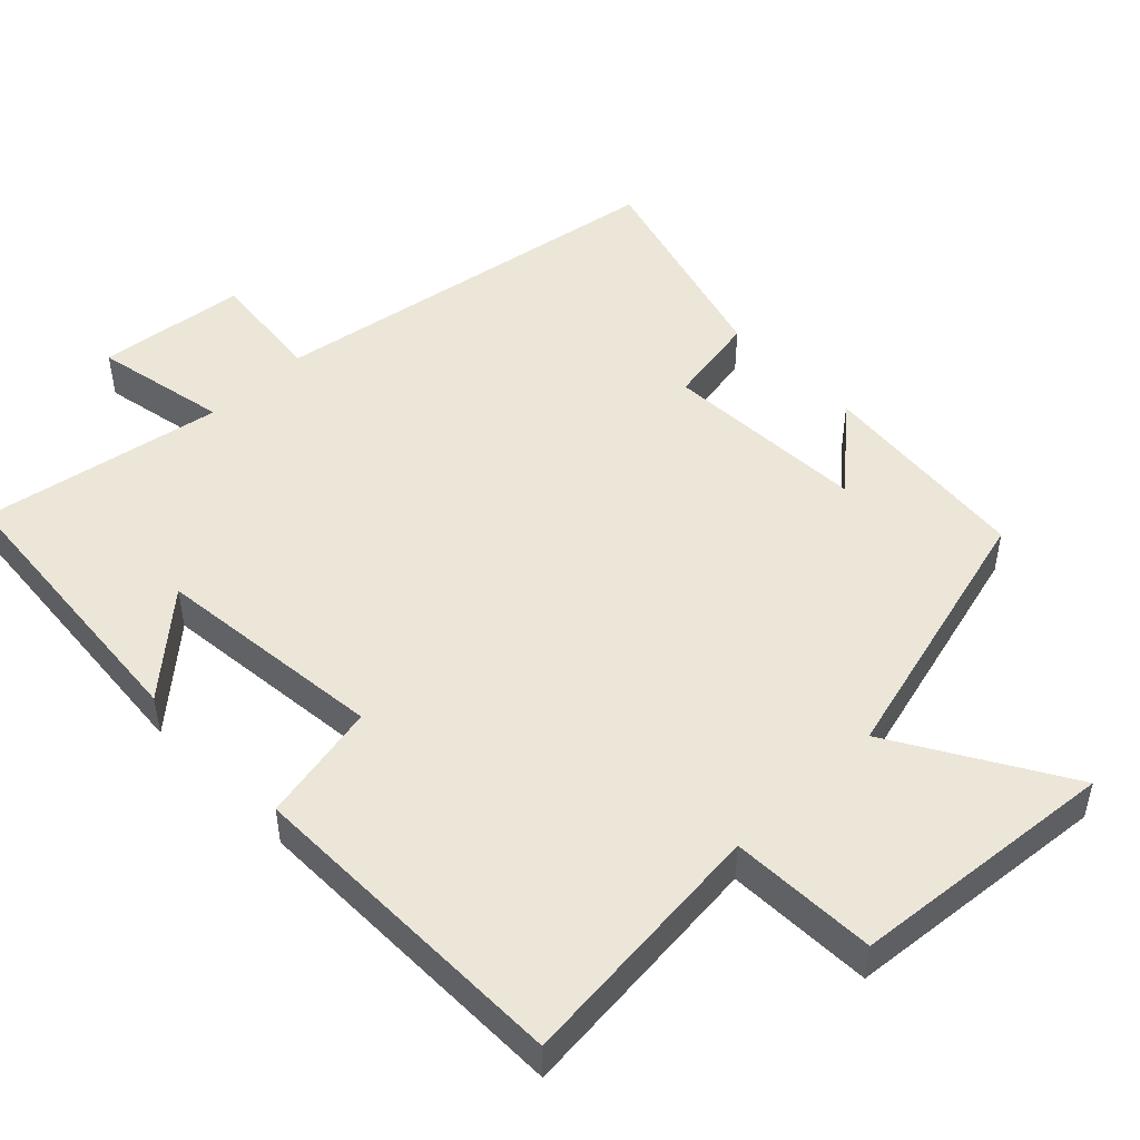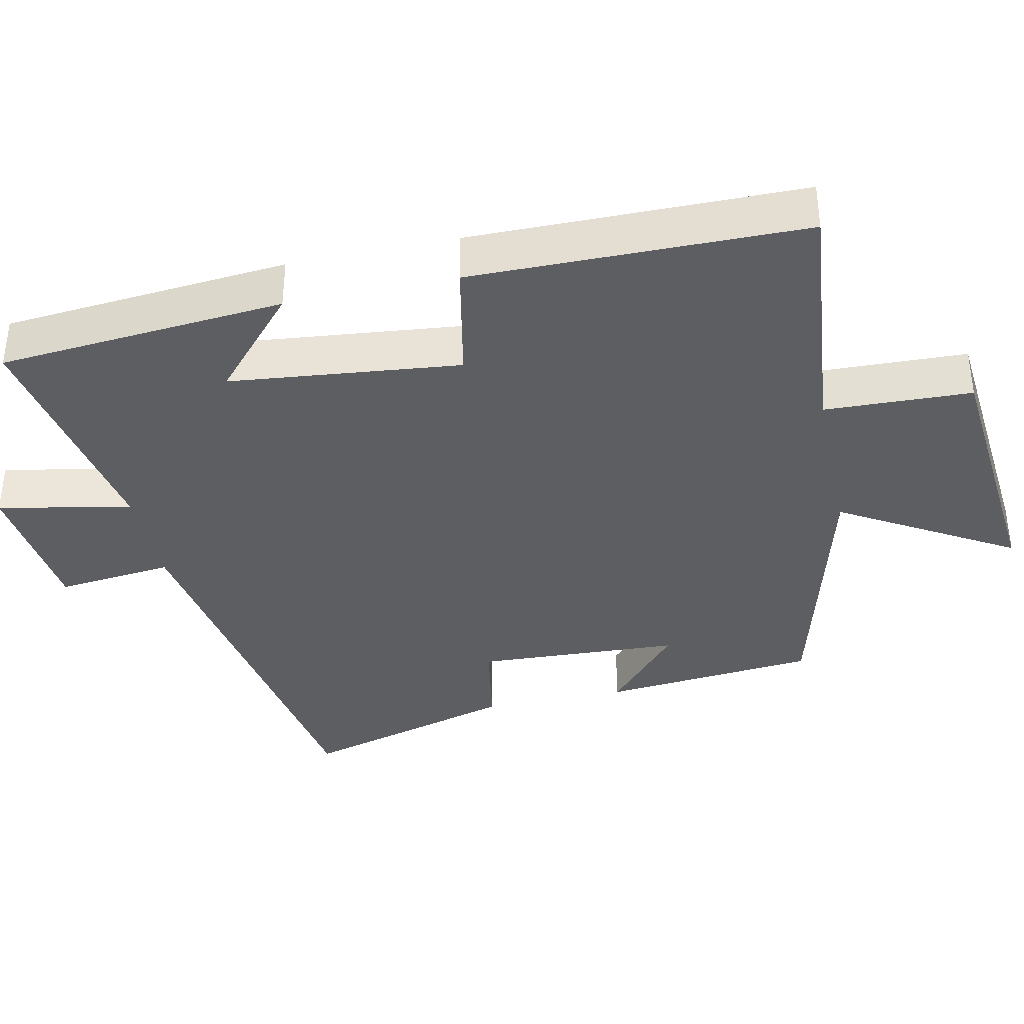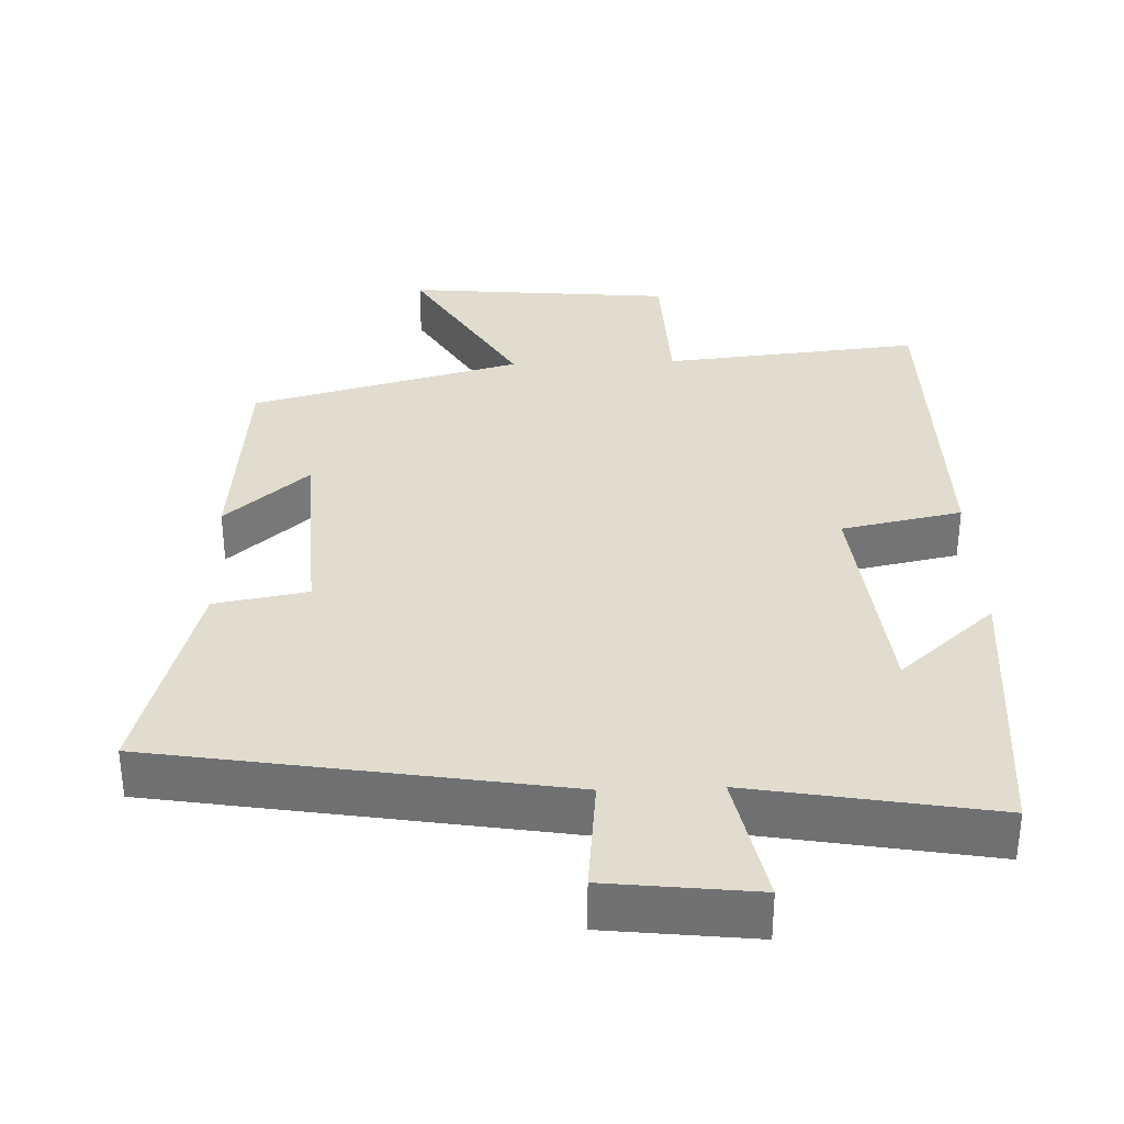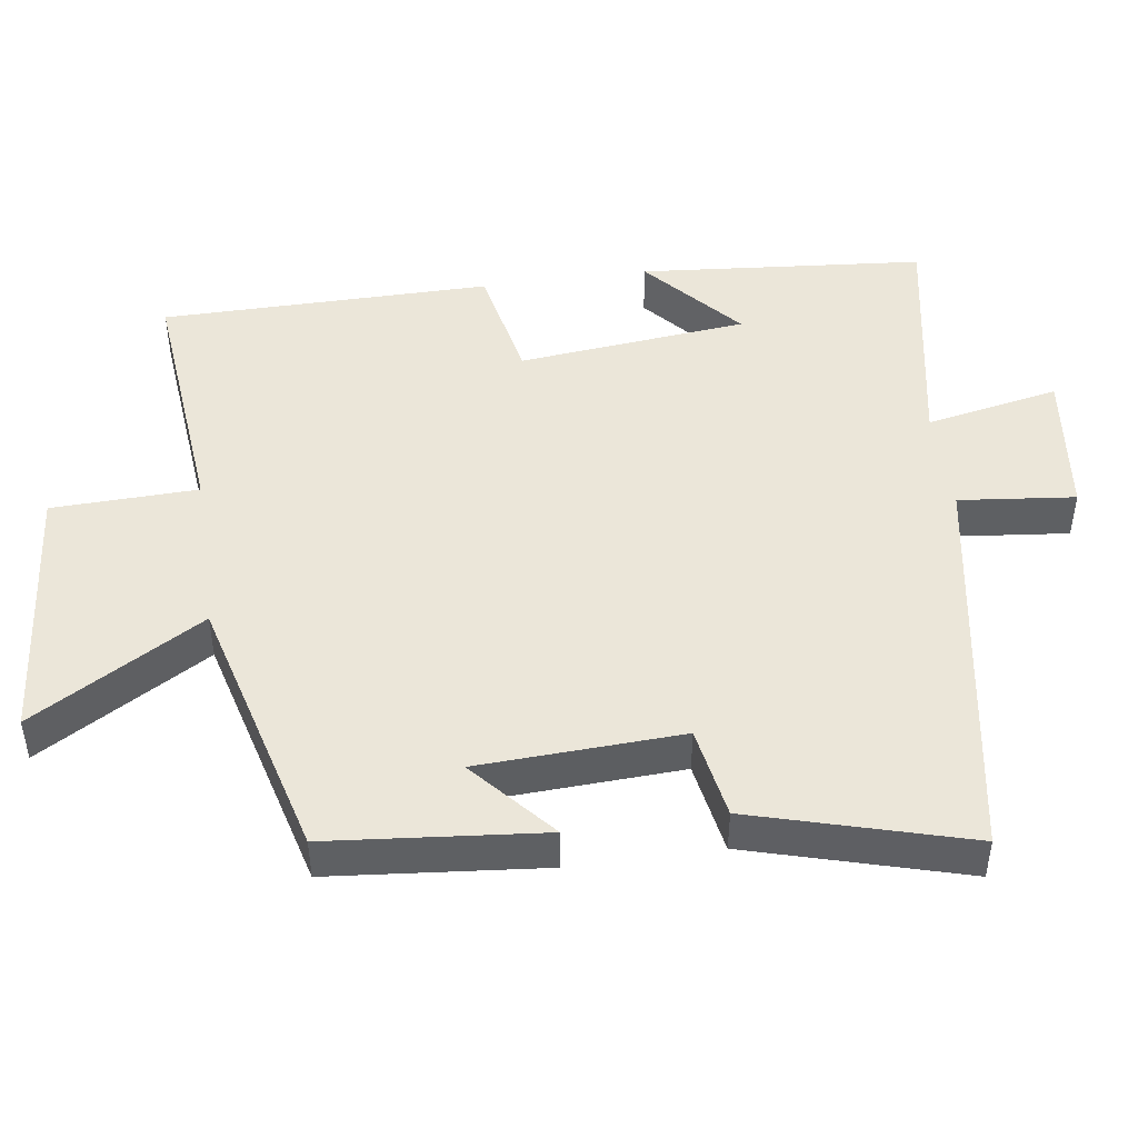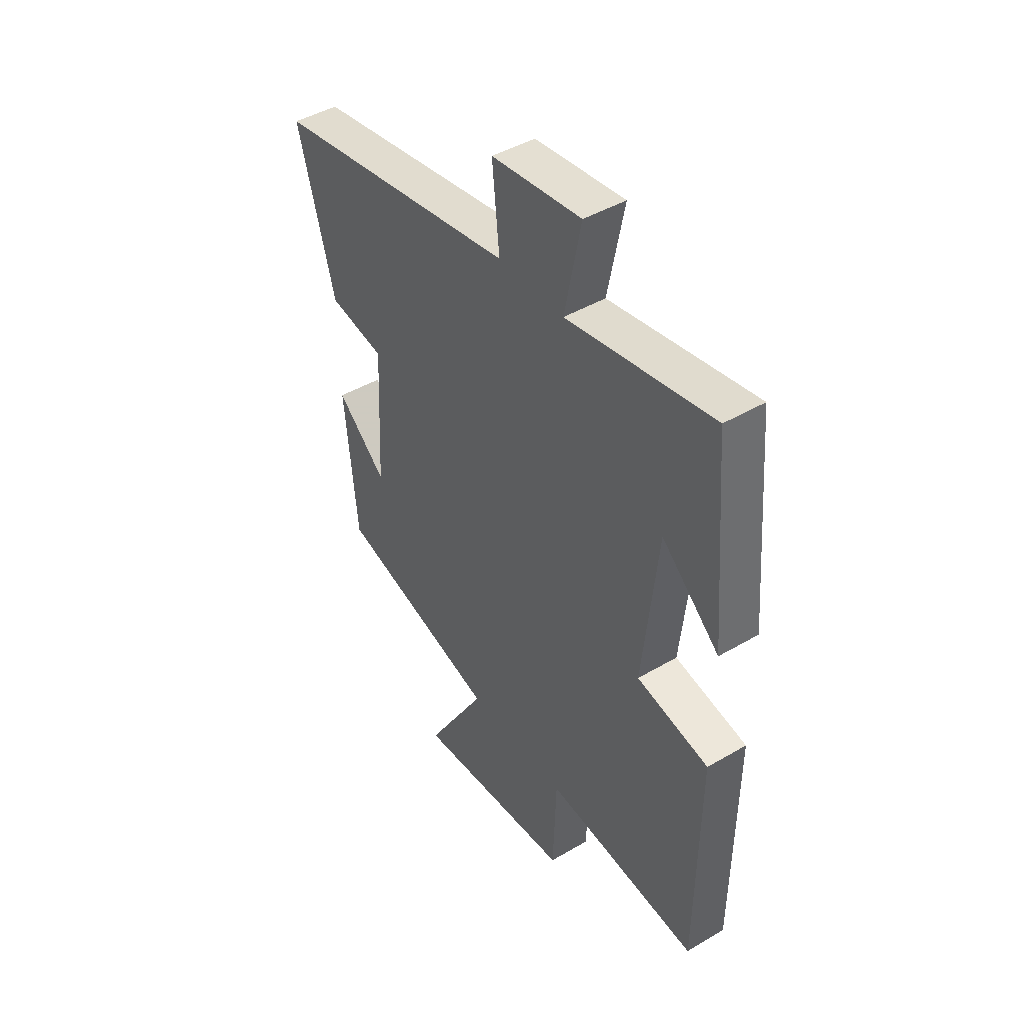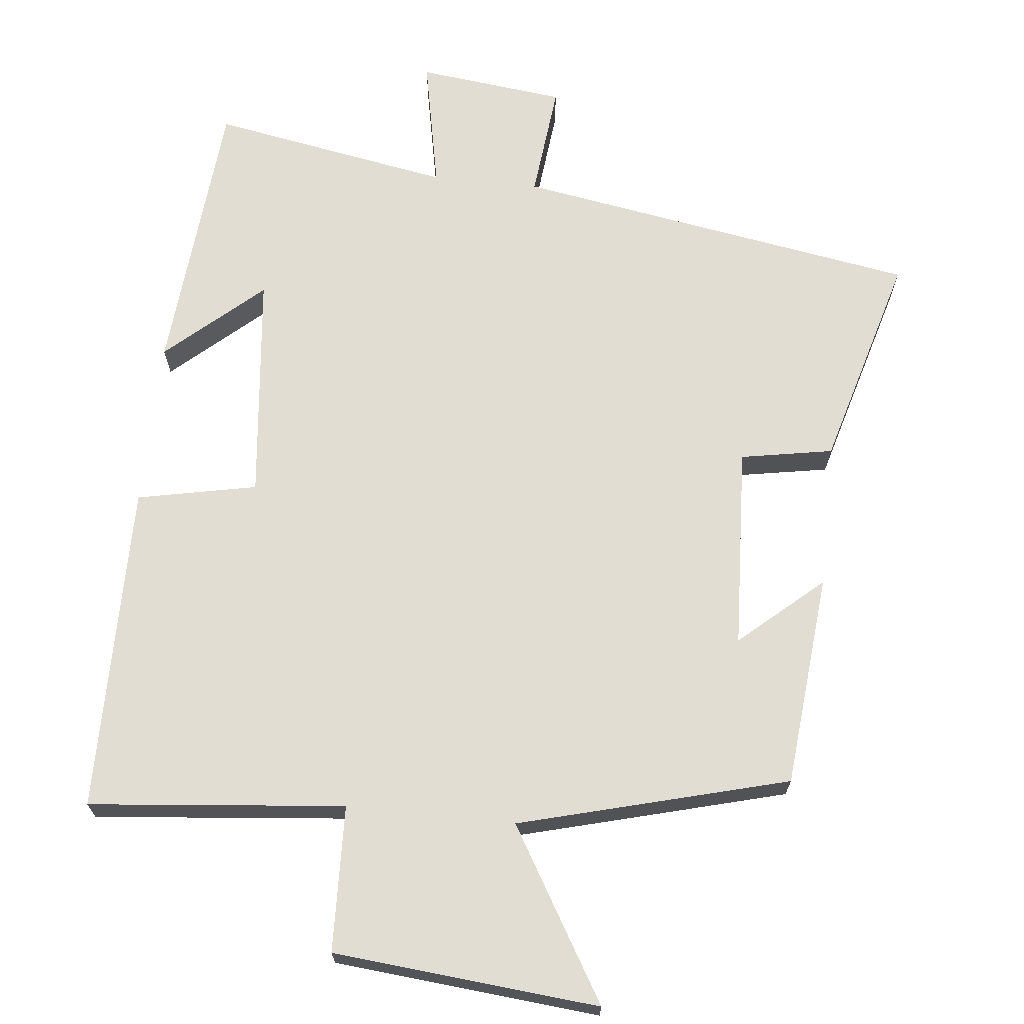
<metadata>
{"format":"obj","ext":"obj","renderer":"f3d","projection":"perspective","resolution":1024,"background":"white","views":[{"elev":49.0,"azim":135.8,"up":"+Y"},{"elev":-37.3,"azim":102.1,"up":"+Y"},{"elev":34.1,"azim":-2.1,"up":"+Y"},{"elev":46.8,"azim":-98.0,"up":"+Y"},{"elev":44.6,"azim":55.6,"up":"+Z"},{"elev":68.3,"azim":-174.0,"up":"+Y"}]}
</metadata>
<code>
v -0.472 0.07 -0.4
v -0.5 0.07 -0.101
v -0.385 0.07 -0.202
v -0.371 0.07 0.082
v -0.5 0.07 0.105
v -0.585 0.07 0.406
v -0.022 0.07 0.5
v -0.039 0.07 0.662
v 0.167 0.07 0.686
v 0.13 0.07 0.5
v 0.466 0.07 0.56
v 0.5 0.07 0.162
v 0.367 0.07 0.28
v 0.333 0.07 -0.04
v 0.5 0.07 -0.074
v 0.496 0.07 -0.535
v 0.139 0.07 -0.5
v 0.132 0.07 -0.704
v -0.238 0.07 -0.738
v -0.097 0.07 -0.5
v -0.472 0 -0.4
v -0.5 0 -0.101
v -0.385 0 -0.202
v -0.371 0 0.082
v -0.5 0 0.105
v -0.585 0 0.406
v -0.022 0 0.5
v -0.039 0 0.662
v 0.167 0 0.686
v 0.13 0 0.5
v 0.466 0 0.56
v 0.5 0 0.162
v 0.367 0 0.28
v 0.333 0 -0.04
v 0.5 0 -0.074
v 0.496 0 -0.535
v 0.139 0 -0.5
v 0.132 0 -0.704
v -0.238 0 -0.738
v -0.097 0 -0.5
f 17 18 19 20
f 17 20 1
f 16 17 1
f 15 16 1
f 14 15 1
f 13 14 1
f 10 11 12 13
f 10 13 1
f 7 8 9 10
f 6 7 10
f 5 6 10
f 4 5 10
f 3 4 10
f 3 10 1
f 1 2 3
f 40 39 38 37
f 21 40 37
f 21 37 36
f 21 36 35
f 21 35 34
f 21 34 33
f 33 32 31 30
f 21 33 30
f 30 29 28 27
f 30 27 26
f 30 26 25
f 30 25 24
f 30 24 23
f 21 30 23
f 23 22 21
f 1 21 22 2
f 2 22 23 3
f 3 23 24 4
f 4 24 25 5
f 5 25 26 6
f 6 26 27 7
f 7 27 28 8
f 8 28 29 9
f 9 29 30 10
f 10 30 31 11
f 11 31 32 12
f 12 32 33 13
f 13 33 34 14
f 14 34 35 15
f 15 35 36 16
f 16 36 37 17
f 17 37 38 18
f 18 38 39 19
f 19 39 40 20
f 20 40 21 1

</code>
